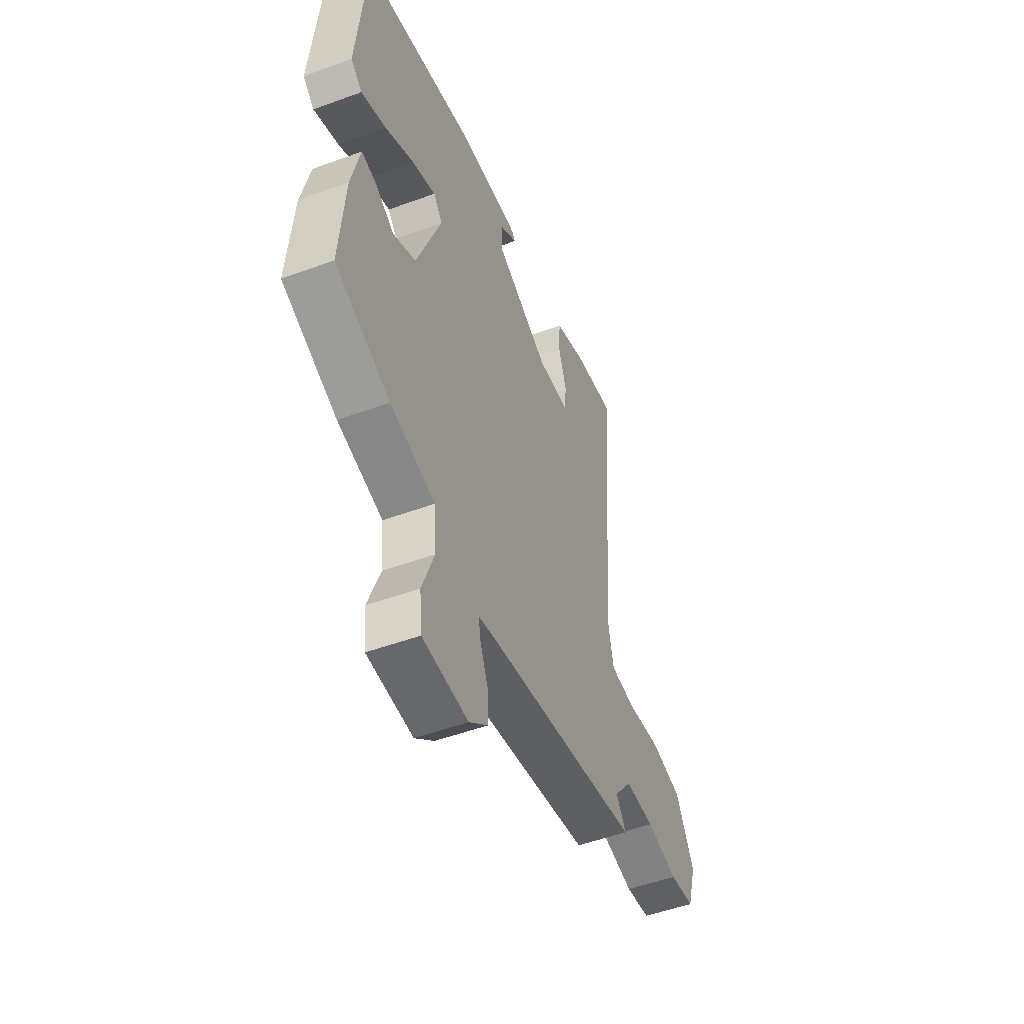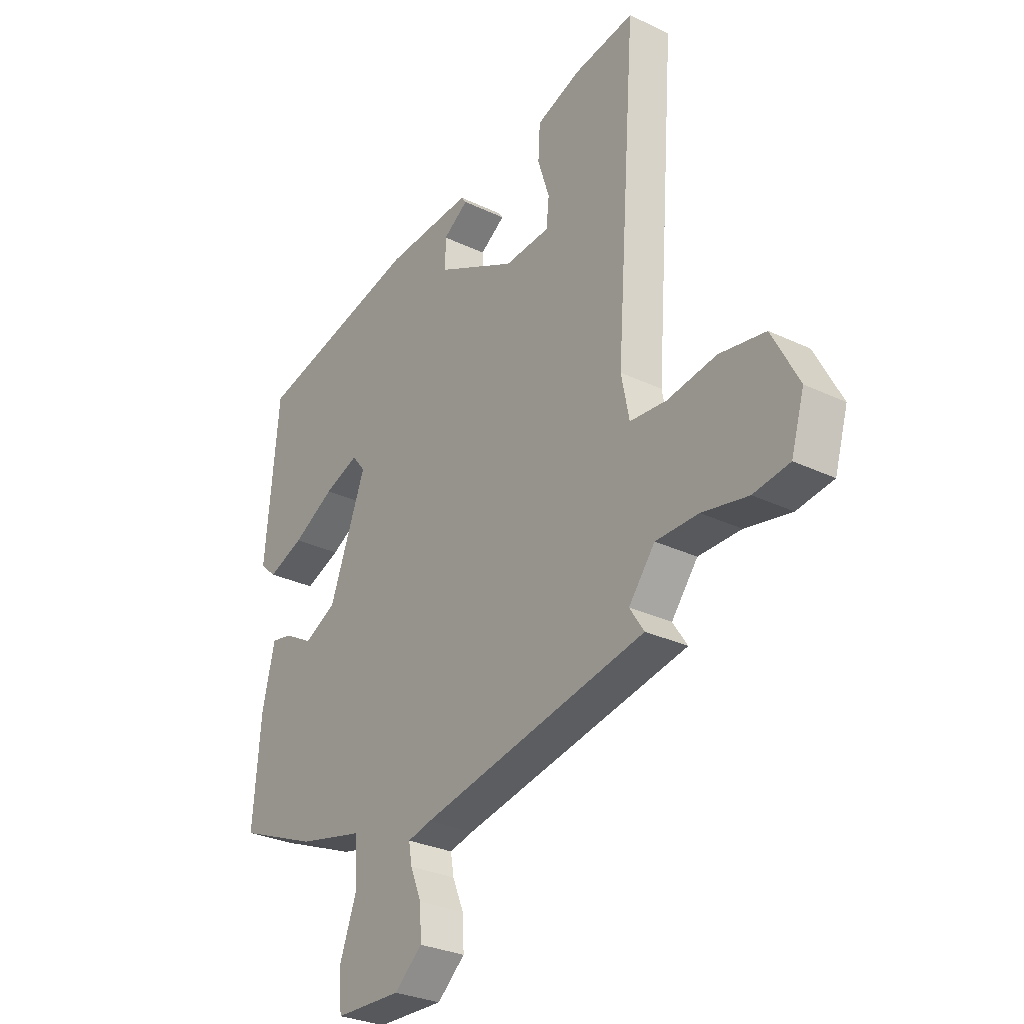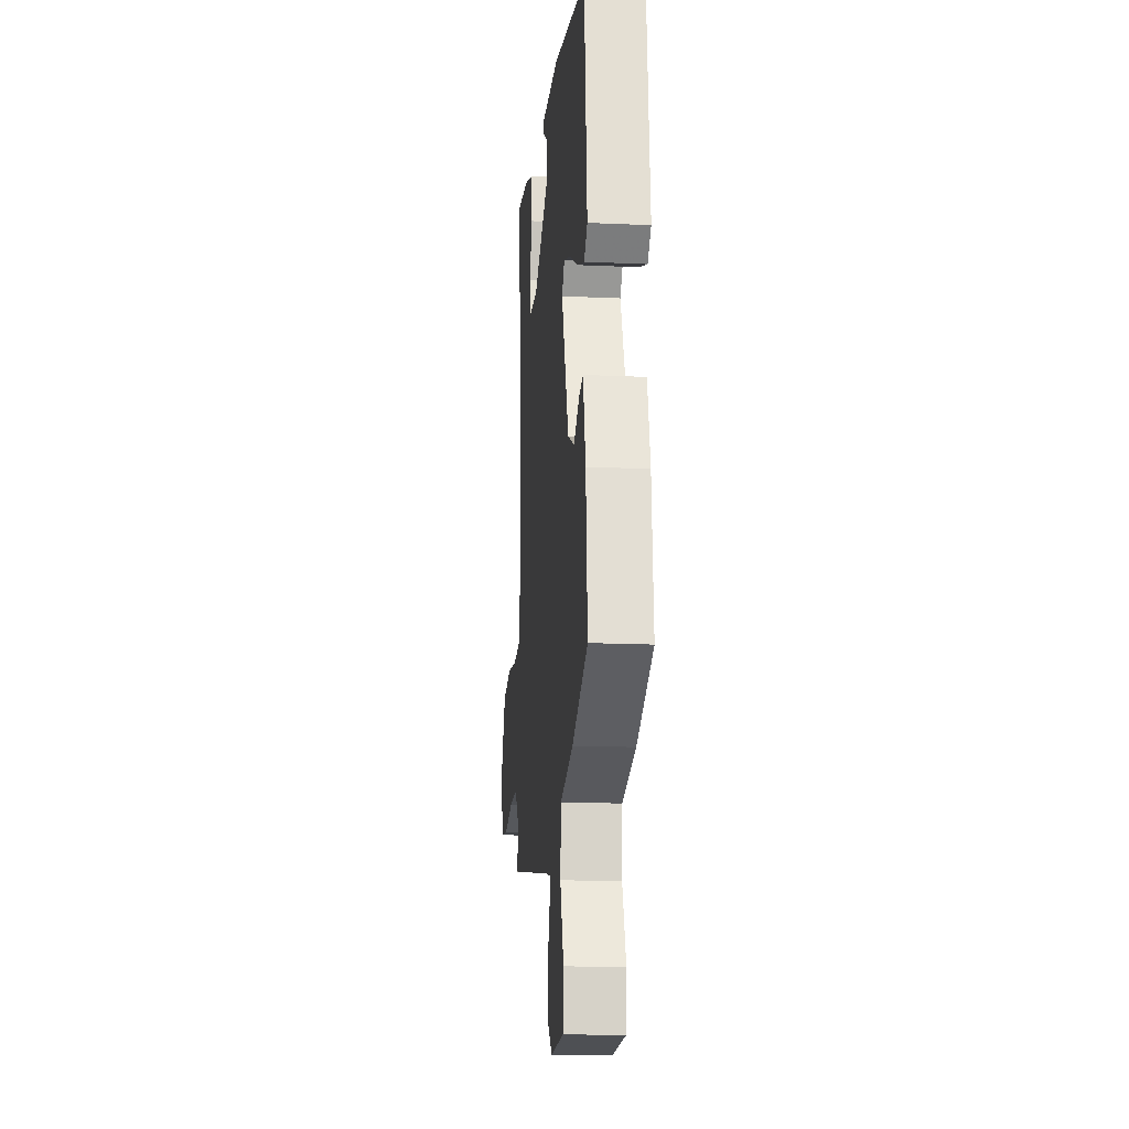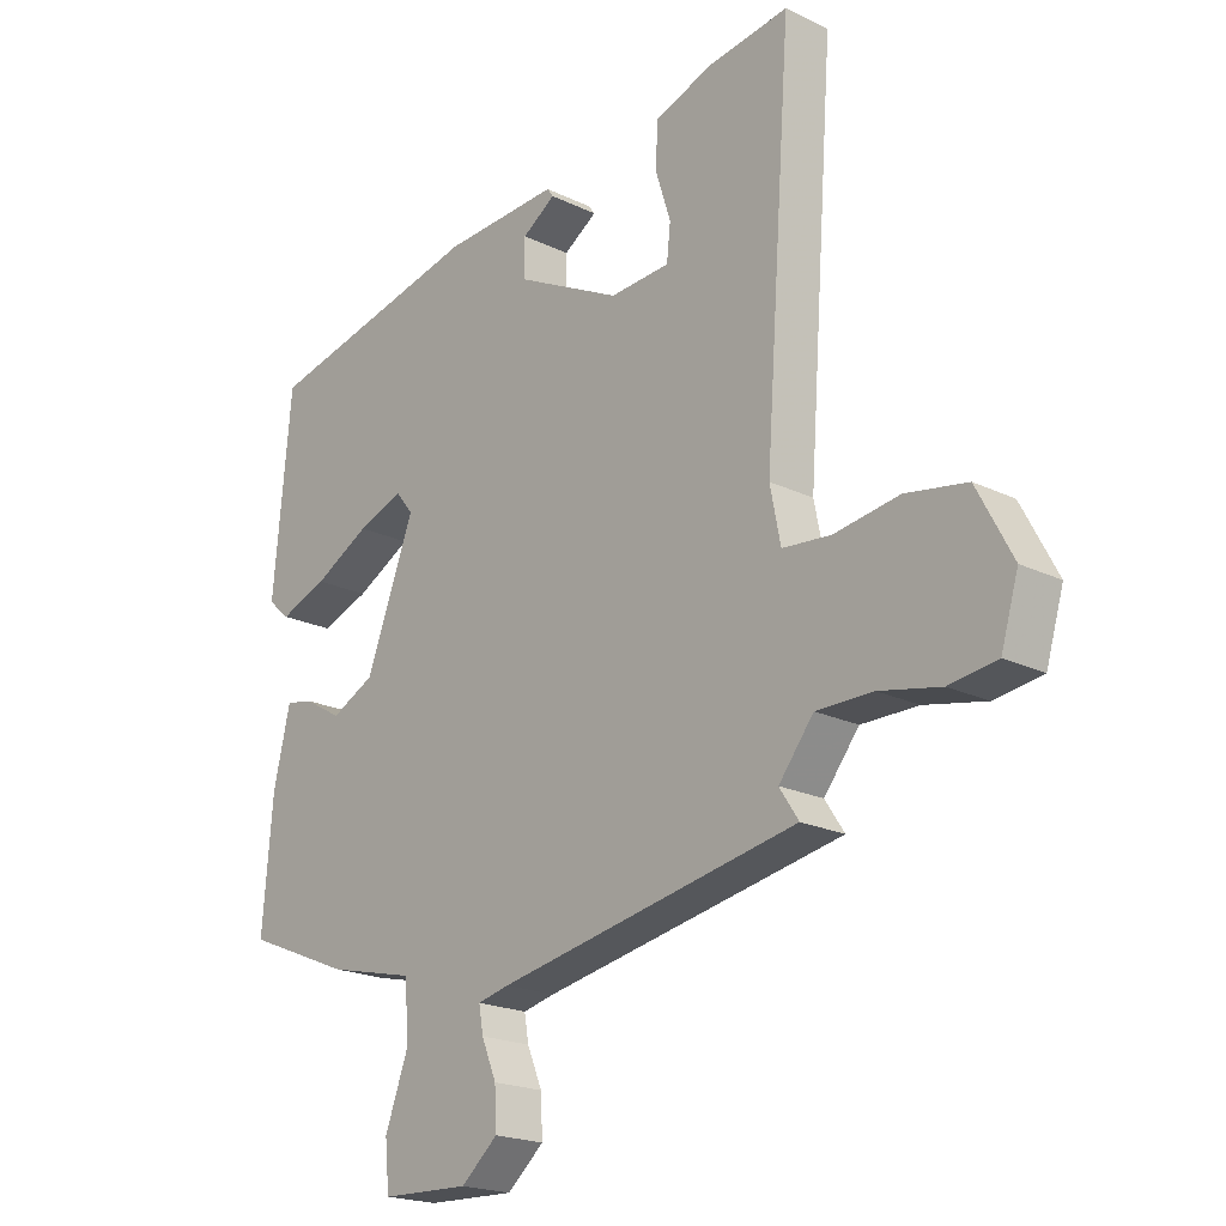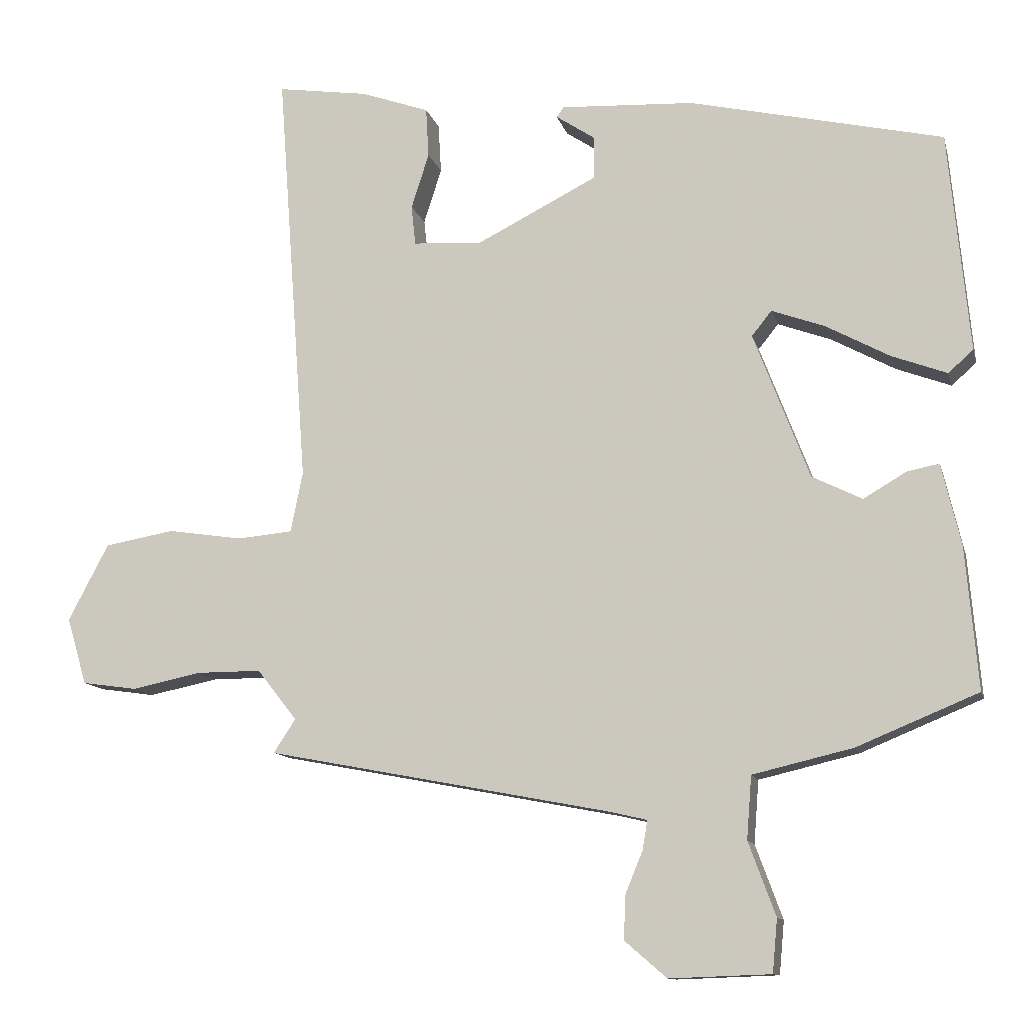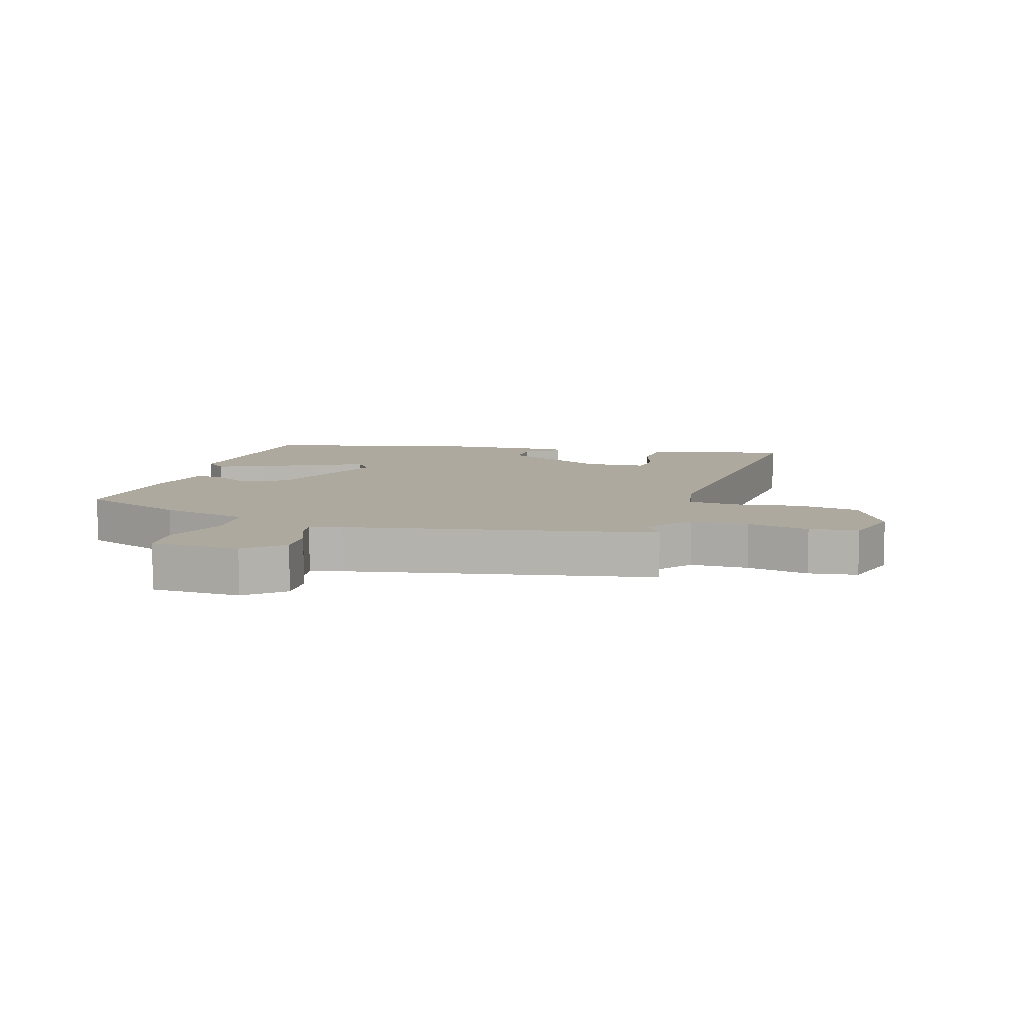
<metadata>
{"format":"obj","ext":"obj","renderer":"f3d","projection":"perspective","resolution":1024,"background":"white","views":[{"elev":-50.7,"azim":111.9,"up":"+Z"},{"elev":-29.3,"azim":-125.3,"up":"+Z"},{"elev":-16.9,"azim":84.8,"up":"+Z"},{"elev":-20.2,"azim":-131.7,"up":"+Z"},{"elev":-11.7,"azim":13.5,"up":"+Z"},{"elev":9.0,"azim":-163.3,"up":"+Y"}]}
</metadata>
<code>
v -0.504 0.07 -0.453
v -0.473 0.07 -0.406
v -0.529 0.07 -0.335
v -0.62 0.07 -0.335
v -0.718 0.07 -0.355
v -0.795 0.07 -0.344
v -0.823 0.07 -0.25
v -0.766 0.07 -0.142
v -0.668 0.07 -0.125
v -0.563 0.07 -0.141
v -0.485 0.07 -0.134
v -0.468 0.07 -0.049
v -0.511 0.07 0.542
v -0.383 0.07 0.523
v -0.287 0.07 0.489
v -0.283 0.07 0.419
v -0.308 0.07 0.341
v -0.302 0.07 0.285
v -0.205 0.07 0.279
v -0.036 0.07 0.364
v -0.036 0.07 0.425
v -0.09 0.07 0.461
v -0.08 0.07 0.475
v 0.107 0.07 0.465
v 0.463 0.07 0.383
v 0.492 0.07 0.074
v 0.457 0.07 0.043
v 0.38 0.07 0.072
v 0.29 0.07 0.121
v 0.216 0.07 0.148
v 0.188 0.07 0.113
v 0.266 0.07 -0.092
v 0.336 0.07 -0.127
v 0.396 0.07 -0.092
v 0.441 0.07 -0.083
v 0.468 0.07 -0.198
v 0.485 0.07 -0.397
v 0.315 0.07 -0.467
v 0.175 0.07 -0.5
v 0.168 0.07 -0.588
v 0.206 0.07 -0.691
v 0.199 0.07 -0.765
v 0.057 0.07 -0.77
v -0.002 0.07 -0.719
v 0.001 0.07 -0.657
v 0.025 0.07 -0.599
v 0.032 0.07 -0.558
v -0.019 0.07 -0.546
v -0.504 0 -0.453
v -0.473 0 -0.406
v -0.529 0 -0.335
v -0.62 0 -0.335
v -0.718 0 -0.355
v -0.795 0 -0.344
v -0.823 0 -0.25
v -0.766 0 -0.142
v -0.668 0 -0.125
v -0.563 0 -0.141
v -0.485 0 -0.134
v -0.468 0 -0.049
v -0.511 0 0.542
v -0.383 0 0.523
v -0.287 0 0.489
v -0.283 0 0.419
v -0.308 0 0.341
v -0.302 0 0.285
v -0.205 0 0.279
v -0.036 0 0.364
v -0.036 0 0.425
v -0.09 0 0.461
v -0.08 0 0.475
v 0.107 0 0.465
v 0.463 0 0.383
v 0.492 0 0.074
v 0.457 0 0.043
v 0.38 0 0.072
v 0.29 0 0.121
v 0.216 0 0.148
v 0.188 0 0.113
v 0.266 0 -0.092
v 0.336 0 -0.127
v 0.396 0 -0.092
v 0.441 0 -0.083
v 0.468 0 -0.198
v 0.485 0 -0.397
v 0.315 0 -0.467
v 0.175 0 -0.5
v 0.168 0 -0.588
v 0.206 0 -0.691
v 0.199 0 -0.765
v 0.057 0 -0.77
v -0.002 0 -0.719
v 0.001 0 -0.657
v 0.025 0 -0.599
v 0.032 0 -0.558
v -0.019 0 -0.546
f 44 45 46
f 43 44 46
f 42 43 46
f 41 42 46
f 40 41 46
f 39 40 46 47
f 37 38 39
f 36 37 39
f 35 36 39
f 34 35 39
f 33 34 39
f 39 47 48
f 33 39 48
f 32 33 48
f 27 28 29
f 26 27 29
f 25 26 29
f 24 25 29
f 23 24 29
f 23 29 30
f 21 22 23
f 21 23 30
f 20 21 30 31
f 15 16 17
f 14 15 17
f 13 14 17
f 12 13 17
f 11 12 17 18
f 8 9 10
f 7 8 10
f 6 7 10
f 5 6 10
f 4 5 10
f 3 4 10 11
f 11 18 19
f 3 11 19
f 2 3 19
f 31 32 48
f 20 31 48
f 19 20 48
f 2 19 48
f 1 2 48
f 94 93 92
f 94 92 91
f 94 91 90
f 94 90 89
f 94 89 88
f 95 94 88 87
f 87 86 85
f 87 85 84
f 87 84 83
f 87 83 82
f 87 82 81
f 96 95 87
f 96 87 81
f 96 81 80
f 77 76 75
f 77 75 74
f 77 74 73
f 77 73 72
f 77 72 71
f 78 77 71
f 71 70 69
f 78 71 69
f 79 78 69 68
f 65 64 63
f 65 63 62
f 65 62 61
f 65 61 60
f 66 65 60 59
f 58 57 56
f 58 56 55
f 58 55 54
f 58 54 53
f 58 53 52
f 59 58 52 51
f 67 66 59
f 67 59 51
f 67 51 50
f 96 80 79
f 96 79 68
f 96 68 67
f 96 67 50
f 96 50 49
f 1 49 50 2
f 2 50 51 3
f 3 51 52 4
f 4 52 53 5
f 5 53 54 6
f 6 54 55 7
f 7 55 56 8
f 8 56 57 9
f 9 57 58 10
f 10 58 59 11
f 11 59 60 12
f 12 60 61 13
f 13 61 62 14
f 14 62 63 15
f 15 63 64 16
f 16 64 65 17
f 17 65 66 18
f 18 66 67 19
f 19 67 68 20
f 20 68 69 21
f 21 69 70 22
f 22 70 71 23
f 23 71 72 24
f 24 72 73 25
f 25 73 74 26
f 26 74 75 27
f 27 75 76 28
f 28 76 77 29
f 29 77 78 30
f 30 78 79 31
f 31 79 80 32
f 32 80 81 33
f 33 81 82 34
f 34 82 83 35
f 35 83 84 36
f 36 84 85 37
f 37 85 86 38
f 38 86 87 39
f 39 87 88 40
f 40 88 89 41
f 41 89 90 42
f 42 90 91 43
f 43 91 92 44
f 44 92 93 45
f 45 93 94 46
f 46 94 95 47
f 47 95 96 48
f 48 96 49 1

</code>
